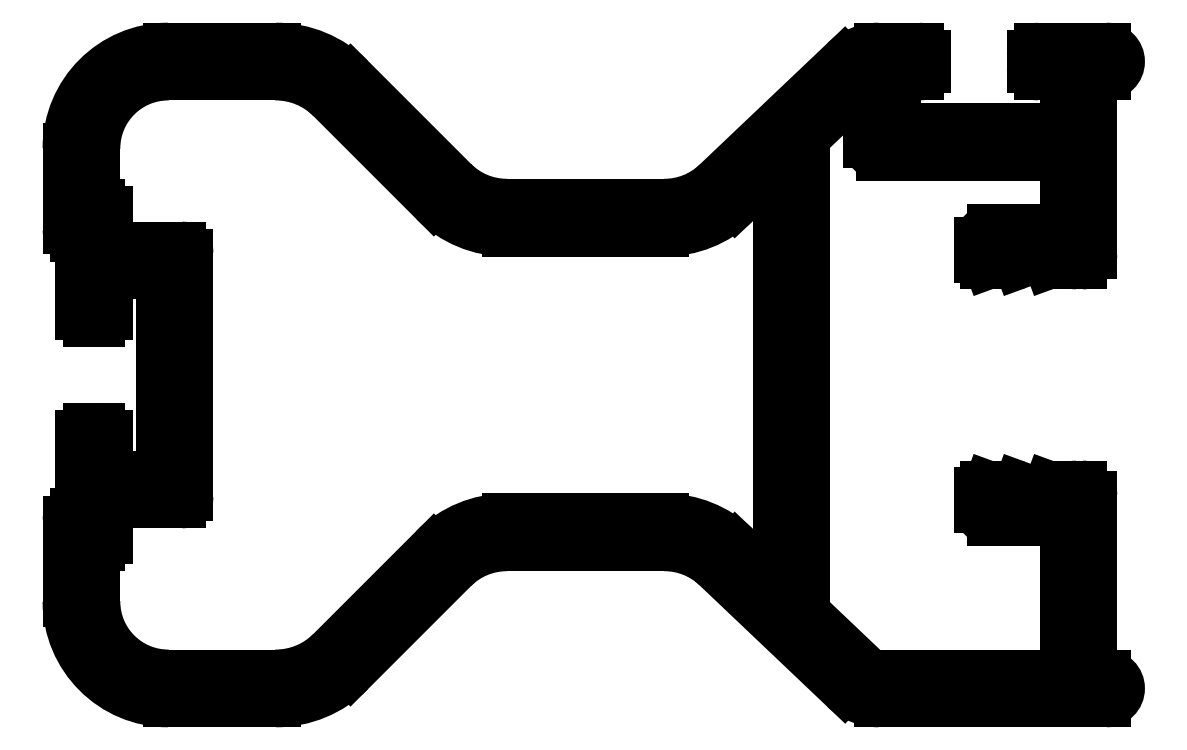
<metadata>
{"format":"dxf","ext":"dxf","renderer":"ezdxf+matplotlib","layout":"modelspace","background":"white","min_lineweight":24,"dpi":150}
</metadata>
<code>
0
SECTION
2
ENTITIES
0
ARC
8
0
10
571.1
20
829.9
30
0
40
0.2
50
24.86
51
110.1
0
ARC
8
0
10
571.5
20
830.1
30
0
40
0.25
50
204.9
51
290.1
0
LINE
8
0
10
570.4
20
829.9
30
0
11
571
21
830.1
31
0
0
LINE
8
0
10
571.6
20
829.9
30
0
11
572.2
21
830.1
31
0
0
ARC
8
0
10
570.3
20
830.1
30
0
40
0.25
50
204.9
51
290.1
0
ARC
8
0
10
572.3
20
829.9
30
0
40
0.2
50
24.86
51
110.1
0
ARC
8
0
10
569.9
20
829.9
30
0
40
0.2
50
24.86
51
110.1
0
ARC
8
0
10
572.7
20
830.1
30
0
40
0.25
50
204.9
51
270
0
LINE
8
0
10
569.2
20
829.9
30
0
11
569.8
21
830.1
31
0
0
LINE
8
0
10
572.7
20
829.8
30
0
11
572.9
21
829.8
31
0
0
ARC
8
0
10
569.1
20
830.1
30
0
40
0.25
50
270
51
290.1
0
ARC
8
0
10
572.9
20
830.2
30
0
40
0.4
50
270
51
0
0
LINE
8
0
10
569.1
20
829.8
30
0
11
569.1
21
829.8
31
0
0
LINE
8
0
10
573.3
20
830.2
30
0
11
573.3
21
837.2
31
0
0
ARC
8
0
10
569.1
20
830.1
30
0
40
0.25
50
180
51
270
0
ARC
8
0
10
573.4
20
837.2
30
0
40
0.1
50
90
51
180
0
LINE
8
0
10
568.8
20
830.7
30
0
11
568.8
21
830.1
31
0
0
LINE
8
0
10
573.4
20
837.3
30
0
11
573.9
21
837.3
31
0
0
ARC
8
0
10
569.3
20
830.7
30
0
40
0.5
50
90
51
180
0
ARC
8
0
10
573.9
20
837.9
30
0
40
0.55
50
270
51
90
0
LINE
8
0
10
569.3
20
831.2
30
0
11
571.7
21
831.2
31
0
0
LINE
8
0
10
573.9
20
838.4
30
0
11
571.2
21
838.4
31
0
0
ARC
8
0
10
571.7
20
831.7
30
0
40
0.5
50
270
51
0
0
ARC
8
0
10
571.2
20
838.1
30
0
40
0.3
50
90
51
180
0
LINE
8
0
10
572.2
20
833.6
30
0
11
572.2
21
831.7
31
0
0
LINE
8
0
10
570.9
20
838.1
30
0
11
570.9
21
837.6
31
0
0
ARC
8
0
10
571.7
20
833.6
30
0
40
0.5
50
0
51
90
0
ARC
8
0
10
571.2
20
837.6
30
0
40
0.3
50
180
51
270
0
LINE
8
0
10
571.7
20
834.1
30
0
11
564.9
21
834.1
31
0
0
LINE
8
0
10
571.2
20
837.3
30
0
11
572.2
21
837.3
31
0
0
ARC
8
0
10
564.9
20
834.6
30
0
40
0.5
50
180
51
270
0
LINE
8
0
10
572.2
20
837.3
30
0
11
572.2
21
835.2
31
0
0
LINE
8
0
10
564.4
20
836.6
30
0
11
564.4
21
834.6
31
0
0
LINE
8
0
10
572.2
20
835.2
30
0
11
565.5
21
835.2
31
0
0
ARC
8
0
10
564.1
20
836.6
30
0
40
0.3
50
0
51
133.5
0
LINE
8
0
10
565.5
20
835.2
30
0
11
565.5
21
837.3
31
0
0
LINE
8
0
10
563.9
20
836.8
30
0
11
561.9
21
834.9
31
0
0
LINE
8
0
10
565.5
20
837.3
30
0
11
566.4
21
837.3
31
0
0
LINE
8
0
10
561.9
20
834.9
30
0
11
561.9
21
816
31
0
0
ARC
8
0
10
566.4
20
837.6
30
0
40
0.3
50
270
51
2.174e-11
0
LINE
8
0
10
564.3
20
813.7
30
0
11
561.9
21
816
31
0
0
LINE
8
0
10
566.7
20
837.6
30
0
11
566.7
21
838.1
31
0
0
ARC
8
0
10
564.7
20
814
30
0
40
0.5
50
226.5
51
270
0
ARC
8
0
10
566.4
20
838.1
30
0
40
0.3
50
0
51
90
0
LINE
8
0
10
564.7
20
813.5
30
0
11
571.7
21
813.5
31
0
0
LINE
8
0
10
566.4
20
838.4
30
0
11
564.8
21
838.4
31
0
0
ARC
8
0
10
571.7
20
814
30
0
40
0.5
50
270
51
0
0
ARC
8
0
10
564.8
20
836.4
30
0
40
2
50
90
51
133.5
0
LINE
8
0
10
572.2
20
814
30
0
11
572.2
21
819.2
31
0
0
LINE
8
0
10
563.5
20
837.9
30
0
11
558.4
21
833.1
31
0
0
ARC
8
0
10
571.7
20
819.2
30
0
40
0.5
50
0
51
90
0
ARC
8
0
10
556.3
20
835.2
30
0
40
3
50
270
51
313.5
0
LINE
8
0
10
569.3
20
819.7
30
0
11
571.7
21
819.7
31
0
0
LINE
8
0
10
556.3
20
832.2
30
0
11
550.1
21
832.2
31
0
0
ARC
8
0
10
569.3
20
820.2
30
0
40
0.5
50
180
51
270
0
ARC
8
0
10
550.1
20
835.2
30
0
40
3
50
225
51
270
0
LINE
8
0
10
568.8
20
820.2
30
0
11
568.8
21
820.8
31
0
0
LINE
8
0
10
547.9
20
833.1
30
0
11
543.8
21
837.2
31
0
0
ARC
8
0
10
569.1
20
820.8
30
0
40
0.25
50
90
51
180
0
ARC
8
0
10
540.9
20
834.2
30
0
40
4.2
50
45
51
90
0
LINE
8
0
10
569.1
20
821.1
30
0
11
569.1
21
821.1
31
0
0
LINE
8
0
10
540.9
20
838.4
30
0
11
536.6
21
838.4
31
0
0
ARC
8
0
10
569.1
20
820.8
30
0
40
0.25
50
69.88
51
90
0
ARC
8
0
10
536.6
20
834.4
30
0
40
4
50
90
51
180
0
LINE
8
0
10
569.2
20
821
30
0
11
569.8
21
820.8
31
0
0
LINE
8
0
10
532.6
20
834.4
30
0
11
532.6
21
831.2
31
0
0
ARC
8
0
10
569.9
20
821
30
0
40
0.2
50
249.9
51
335.1
0
ARC
8
0
10
532.9
20
831.2
30
0
40
0.3
50
180
51
270
0
ARC
8
0
10
570.3
20
820.8
30
0
40
0.25
50
69.88
51
155.1
0
LINE
8
0
10
532.9
20
830.9
30
0
11
533.1
21
830.9
31
0
0
LINE
8
0
10
570.4
20
821
30
0
11
571
21
820.8
31
0
0
LINE
8
0
10
533.1
20
830.9
30
0
11
533.1
21
827.8
31
0
0
ARC
8
0
10
571.1
20
821
30
0
40
0.2
50
249.9
51
335.1
0
ARC
8
0
10
533.4
20
827.8
30
0
40
0.3
50
180
51
270
0
ARC
8
0
10
571.5
20
820.8
30
0
40
0.25
50
69.88
51
155.1
0
LINE
8
0
10
533.4
20
827.5
30
0
11
533.9
21
827.5
31
0
0
LINE
8
0
10
572.2
20
820.8
30
0
11
571.6
21
821
31
0
0
ARC
8
0
10
533.9
20
827.8
30
0
40
0.3
50
270
51
0
0
ARC
8
0
10
572.3
20
821
30
0
40
0.2
50
249.9
51
335.1
0
LINE
8
0
10
534.2
20
827.8
30
0
11
534.2
21
829.4
31
0
0
ARC
8
0
10
572.7
20
820.8
30
0
40
0.25
50
90
51
155.1
0
LINE
8
0
10
534.2
20
829.4
30
0
11
536.3
21
829.4
31
0
0
LINE
8
0
10
572.9
20
821.1
30
0
11
572.7
21
821.1
31
0
0
LINE
8
0
10
536.3
20
829.4
30
0
11
536.3
21
821.4
31
0
0
ARC
8
0
10
572.9
20
820.7
30
0
40
0.4
50
1.628e-11
51
90
0
LINE
8
0
10
536.3
20
821.4
30
0
11
534.2
21
821.4
31
0
0
LINE
8
0
10
573.3
20
813.6
30
0
11
573.3
21
820.7
31
0
0
LINE
8
0
10
534.2
20
821.4
30
0
11
534.2
21
823
31
0
0
ARC
8
0
10
573.4
20
813.6
30
0
40
0.1
50
180
51
270
0
ARC
8
0
10
533.9
20
823
30
0
40
0.3
50
0
51
90
0
LINE
8
0
10
573.9
20
813.5
30
0
11
573.4
21
813.5
31
0
0
LINE
8
0
10
533.9
20
823.3
30
0
11
533.4
21
823.3
31
0
0
ARC
8
0
10
573.9
20
813
30
0
40
0.55
50
270
51
90
0
ARC
8
0
10
533.4
20
823
30
0
40
0.3
50
90
51
180
0
LINE
8
0
10
564.8
20
812.4
30
0
11
573.9
21
812.4
31
0
0
LINE
8
0
10
533.1
20
823
30
0
11
533.1
21
819.9
31
0
0
ARC
8
0
10
564.8
20
814.4
30
0
40
2
50
226.5
51
270
0
LINE
8
0
10
533.1
20
819.9
30
0
11
532.9
21
819.9
31
0
0
LINE
8
0
10
558.4
20
817.8
30
0
11
563.5
21
813
31
0
0
ARC
8
0
10
532.9
20
819.6
30
0
40
0.3
50
90
51
180
0
ARC
8
0
10
556.3
20
815.6
30
0
40
3
50
46.46
51
90
0
LINE
8
0
10
532.6
20
819.6
30
0
11
532.6
21
816.4
31
0
0
LINE
8
0
10
550.1
20
818.6
30
0
11
556.3
21
818.6
31
0
0
ARC
8
0
10
536.6
20
816.4
30
0
40
4
50
180
51
270
0
ARC
8
0
10
550.1
20
815.6
30
0
40
3
50
90
51
135
0
LINE
8
0
10
536.6
20
812.4
30
0
11
540.9
21
812.4
31
0
0
LINE
8
0
10
543.8
20
813.7
30
0
11
547.9
21
817.8
31
0
0
ARC
8
0
10
540.9
20
816.6
30
0
40
4.2
50
270
51
315
0
ARC
8
0
10
560.7
20
817.3
30
0
40
0.1
50
226.5
51
0
0
LINE
8
0
10
560.6
20
817.2
30
0
11
559.1
21
818.6
31
0
0
LINE
8
0
10
560.8
20
833.6
30
0
11
560.8
21
817.3
31
0
0
ARC
8
0
10
556.3
20
815.6
30
0
40
4.1
50
46.46
51
90
0
ARC
8
0
10
560.7
20
833.6
30
0
40
0.1
50
0
51
133.5
0
LINE
8
0
10
556.3
20
819.7
30
0
11
550.1
21
819.7
31
0
0
LINE
8
0
10
559.1
20
832.3
30
0
11
560.6
21
833.7
31
0
0
ARC
8
0
10
550.1
20
815.6
30
0
40
4.1
50
90
51
135
0
ARC
8
0
10
556.3
20
835.2
30
0
40
4.1
50
270
51
313.5
0
LINE
8
0
10
547.2
20
818.5
30
0
11
543.1
21
814.5
31
0
0
LINE
8
0
10
550.1
20
831.1
30
0
11
556.3
21
831.1
31
0
0
ARC
8
0
10
540.9
20
816.6
30
0
40
3.1
50
270
51
315
0
ARC
8
0
10
550.1
20
835.2
30
0
40
4.1
50
225
51
270
0
LINE
8
0
10
540.9
20
813.5
30
0
11
536.6
21
813.5
31
0
0
LINE
8
0
10
543.1
20
836.4
30
0
11
547.2
21
832.3
31
0
0
ARC
8
0
10
536.6
20
816.4
30
0
40
2.9
50
180
51
270
0
ARC
8
0
10
540.9
20
834.2
30
0
40
3.1
50
45
51
90
0
LINE
8
0
10
533.7
20
816.4
30
0
11
533.7
21
818.6
31
0
0
LINE
8
0
10
536.6
20
837.3
30
0
11
540.9
21
837.3
31
0
0
LINE
8
0
10
533.7
20
818.6
30
0
11
533.9
21
818.6
31
0
0
ARC
8
0
10
536.6
20
834.4
30
0
40
2.9
50
90
51
180
0
ARC
8
0
10
533.9
20
818.9
30
0
40
0.3
50
270
51
0
0
LINE
8
0
10
533.7
20
832.2
30
0
11
533.7
21
834.4
31
0
0
LINE
8
0
10
534.2
20
818.9
30
0
11
534.2
21
820.3
31
0
0
LINE
8
0
10
533.9
20
832.2
30
0
11
533.7
21
832.2
31
0
0
LINE
8
0
10
534.2
20
820.3
30
0
11
537.1
21
820.3
31
0
0
ARC
8
0
10
533.9
20
831.9
30
0
40
0.3
50
0
51
90
0
ARC
8
0
10
537.1
20
820.6
30
0
40
0.3
50
270
51
0
0
LINE
8
0
10
534.2
20
830.5
30
0
11
534.2
21
831.9
31
0
0
LINE
8
0
10
537.4
20
820.6
30
0
11
537.4
21
830.2
31
0
0
LINE
8
0
10
537.1
20
830.5
30
0
11
534.2
21
830.5
31
0
0
ARC
8
0
10
537.1
20
830.2
30
0
40
0.3
50
0
51
90
0
ENDSEC
0
EOF

</code>
